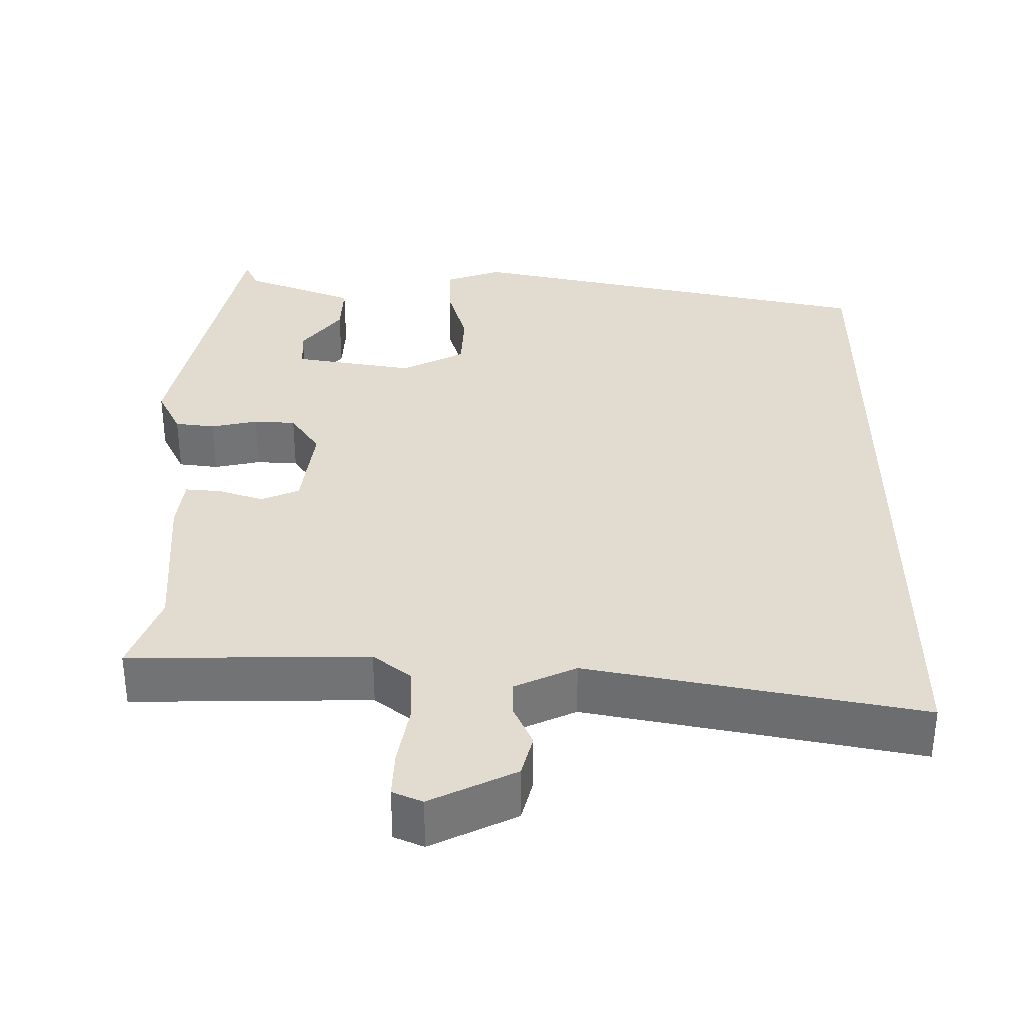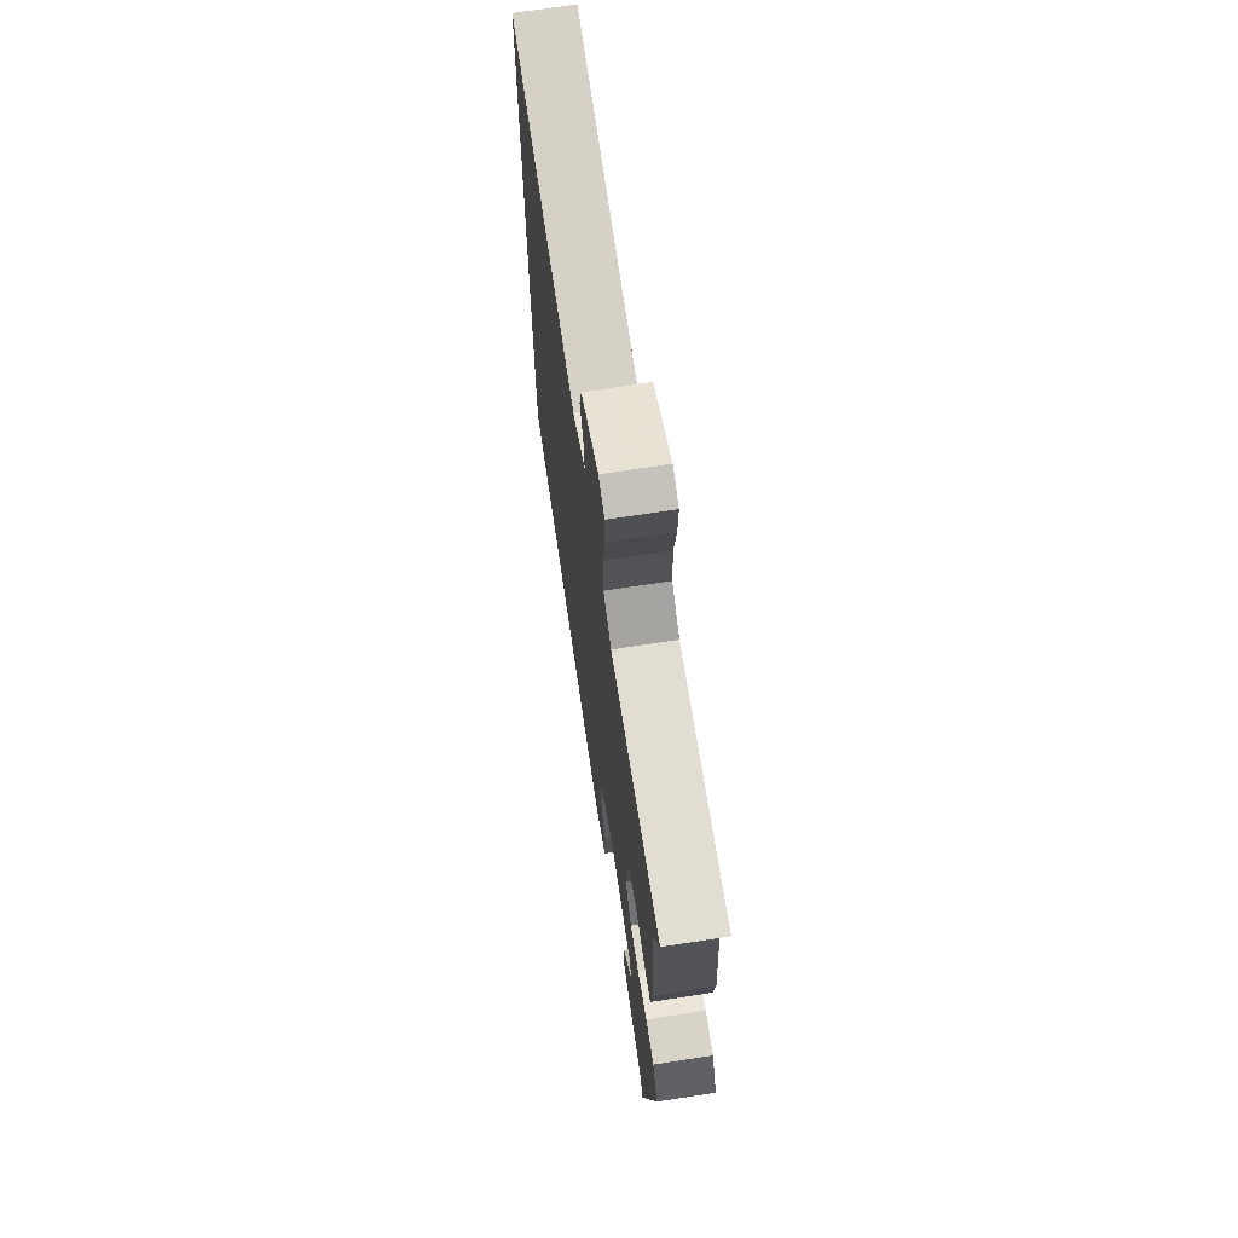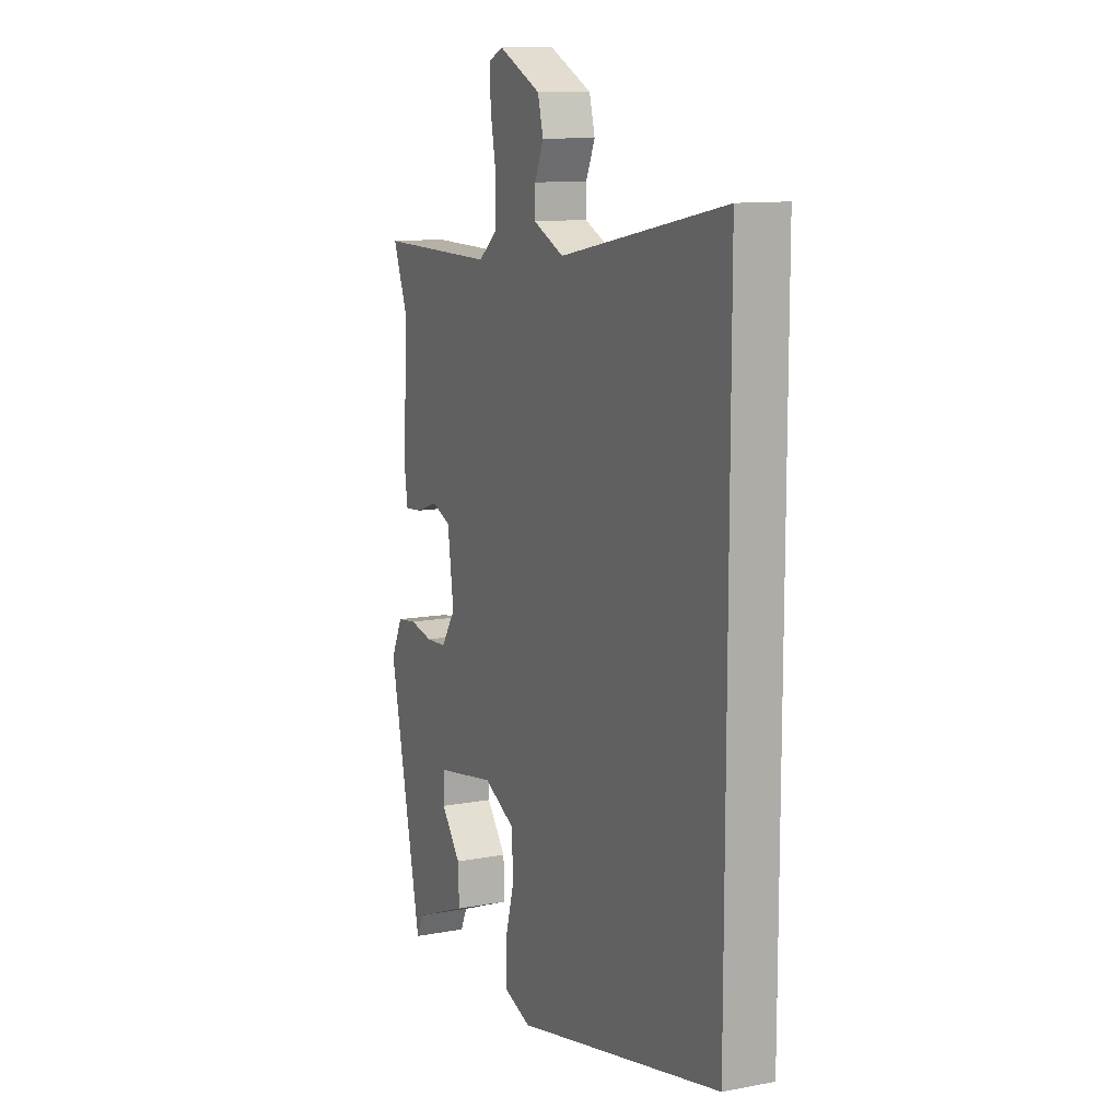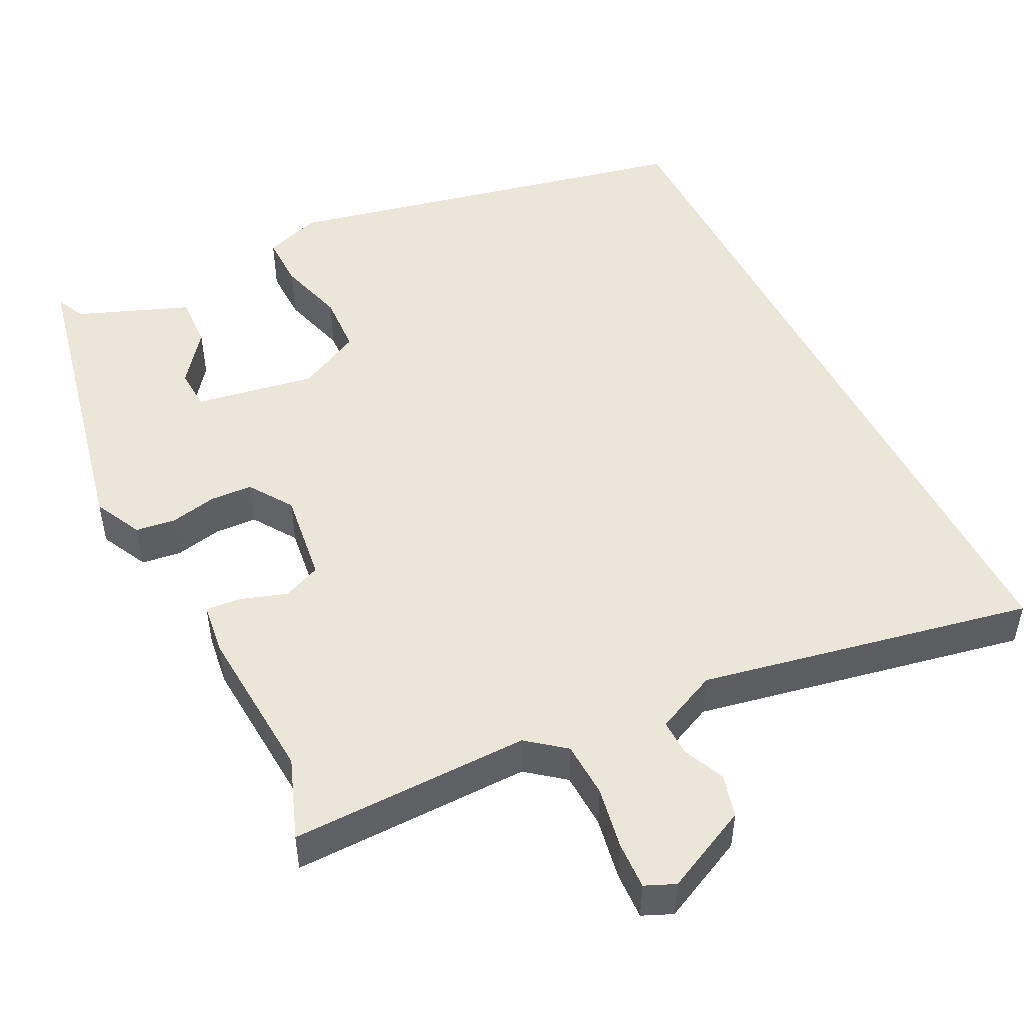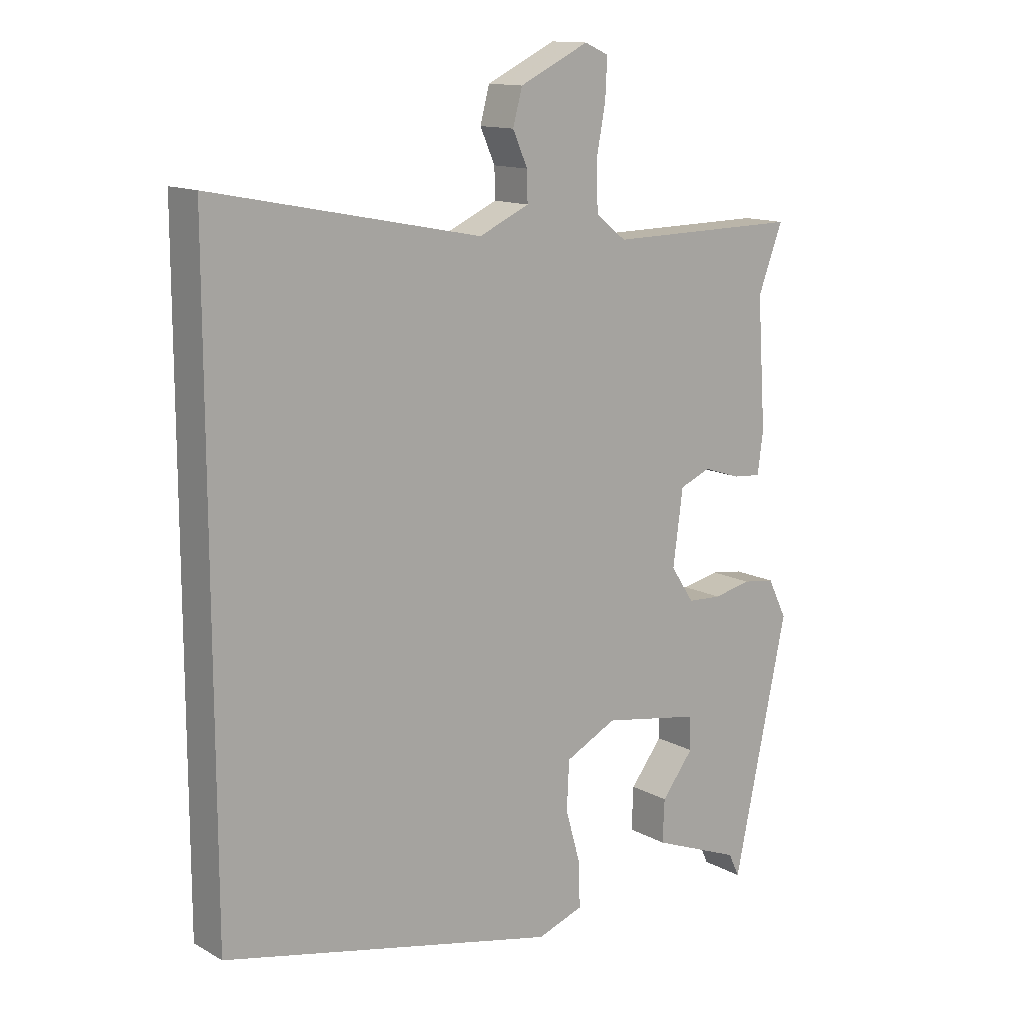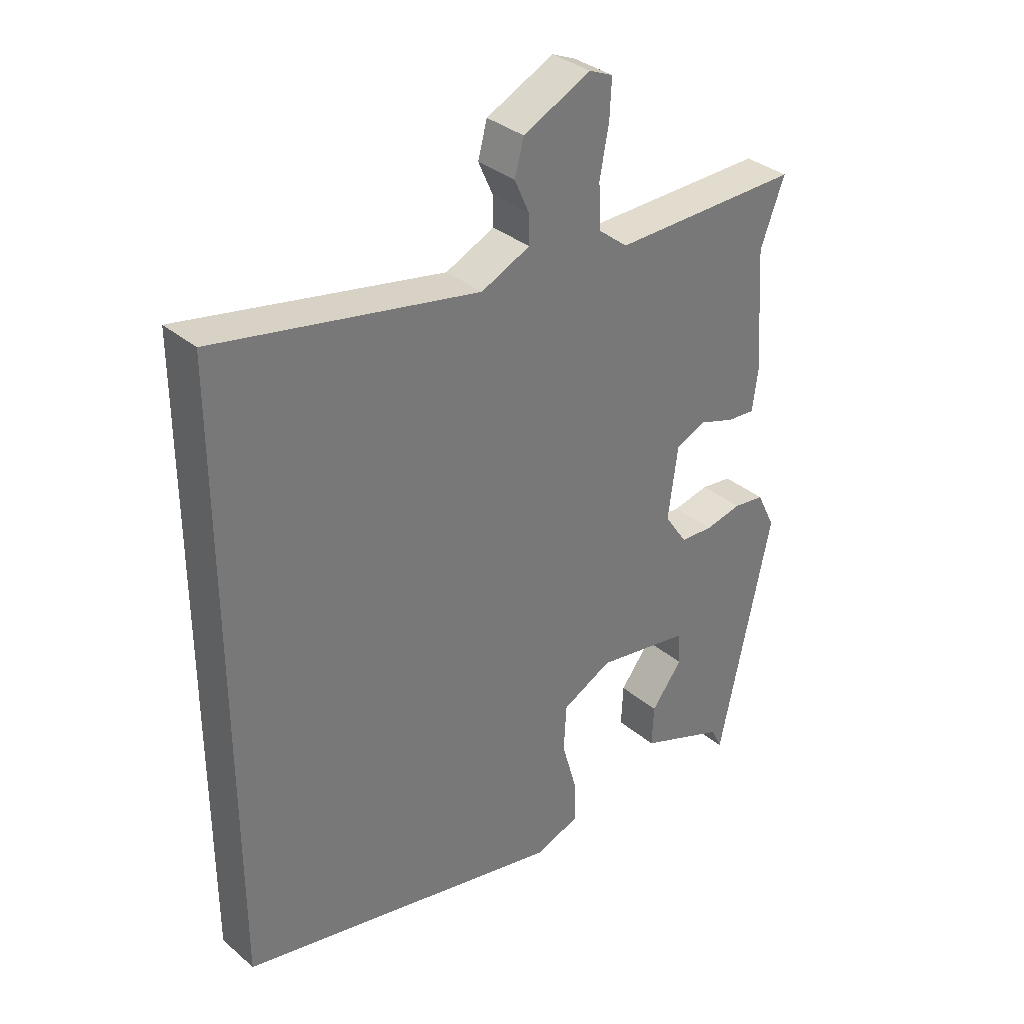
<metadata>
{"format":"obj","ext":"obj","renderer":"f3d","projection":"perspective","resolution":1024,"background":"white","views":[{"elev":34.3,"azim":0.1,"up":"+Y"},{"elev":68.9,"azim":-98.8,"up":"+Z"},{"elev":11.4,"azim":65.4,"up":"+Z"},{"elev":49.4,"azim":-26.7,"up":"+Y"},{"elev":13.3,"azim":140.8,"up":"+Z"},{"elev":34.3,"azim":138.3,"up":"+Z"}]}
</metadata>
<code>
v 0.5 0.07 0.614
v 0.5 0.07 -0.385
v -0.043 0.07 -0.504
v -0.117 0.07 -0.478
v -0.116 0.07 -0.408
v -0.091 0.07 -0.32
v -0.095 0.07 -0.242
v -0.178 0.07 -0.2
v -0.335 0.07 -0.227
v -0.338 0.07 -0.281
v -0.286 0.07 -0.348
v -0.283 0.07 -0.417
v -0.428 0.07 -0.474
v -0.446 0.07 -0.512
v -0.533 0.07 -0.105
v -0.502 0.07 -0.042
v -0.45 0.07 -0.035
v -0.389 0.07 -0.048
v -0.334 0.07 -0.045
v -0.296 0.07 0.012
v -0.312 0.07 0.132
v -0.362 0.07 0.153
v -0.422 0.07 0.133
v -0.468 0.07 0.129
v -0.477 0.07 0.197
v -0.463 0.07 0.403
v -0.503 0.07 0.509
v -0.19 0.07 0.505
v -0.141 0.07 0.544
v -0.138 0.07 0.617
v -0.153 0.07 0.698
v -0.156 0.07 0.76
v -0.117 0.07 0.777
v -0.005 0.07 0.723
v 0.01 0.07 0.667
v -0.014 0.07 0.613
v -0.015 0.07 0.565
v 0.066 0.07 0.528
v 0.5 0 0.614
v 0.5 0 -0.385
v -0.043 0 -0.504
v -0.117 0 -0.478
v -0.116 0 -0.408
v -0.091 0 -0.32
v -0.095 0 -0.242
v -0.178 0 -0.2
v -0.335 0 -0.227
v -0.338 0 -0.281
v -0.286 0 -0.348
v -0.283 0 -0.417
v -0.428 0 -0.474
v -0.446 0 -0.512
v -0.533 0 -0.105
v -0.502 0 -0.042
v -0.45 0 -0.035
v -0.389 0 -0.048
v -0.334 0 -0.045
v -0.296 0 0.012
v -0.312 0 0.132
v -0.362 0 0.153
v -0.422 0 0.133
v -0.468 0 0.129
v -0.477 0 0.197
v -0.463 0 0.403
v -0.503 0 0.509
v -0.19 0 0.505
v -0.141 0 0.544
v -0.138 0 0.617
v -0.153 0 0.698
v -0.156 0 0.76
v -0.117 0 0.777
v -0.005 0 0.723
v 0.01 0 0.667
v -0.014 0 0.613
v -0.015 0 0.565
v 0.066 0 0.528
f 33 34 35 36
f 33 36 37
f 30 31 32 33
f 29 30 33 37
f 28 29 37 38
f 26 27 28
f 25 26 28 38
f 22 23 24 25
f 15 16 17 18
f 13 14 15 18
f 13 18 19
f 10 11 12 13
f 9 10 13 19
f 8 9 19 20
f 3 4 5 6
f 3 6 7
f 2 3 7
f 22 25 38 1
f 7 8 20 21
f 1 2 7 21
f 1 21 22
f 74 73 72 71
f 75 74 71
f 71 70 69 68
f 75 71 68 67
f 76 75 67 66
f 66 65 64
f 76 66 64 63
f 63 62 61 60
f 56 55 54 53
f 56 53 52 51
f 57 56 51
f 51 50 49 48
f 57 51 48 47
f 58 57 47 46
f 44 43 42 41
f 45 44 41
f 45 41 40
f 39 76 63 60
f 59 58 46 45
f 59 45 40 39
f 60 59 39
f 1 39 40 2
f 2 40 41 3
f 3 41 42 4
f 4 42 43 5
f 5 43 44 6
f 6 44 45 7
f 7 45 46 8
f 8 46 47 9
f 9 47 48 10
f 10 48 49 11
f 11 49 50 12
f 12 50 51 13
f 13 51 52 14
f 14 52 53 15
f 15 53 54 16
f 16 54 55 17
f 17 55 56 18
f 18 56 57 19
f 19 57 58 20
f 20 58 59 21
f 21 59 60 22
f 22 60 61 23
f 23 61 62 24
f 24 62 63 25
f 25 63 64 26
f 26 64 65 27
f 27 65 66 28
f 28 66 67 29
f 29 67 68 30
f 30 68 69 31
f 31 69 70 32
f 32 70 71 33
f 33 71 72 34
f 34 72 73 35
f 35 73 74 36
f 36 74 75 37
f 37 75 76 38
f 38 76 39 1

</code>
